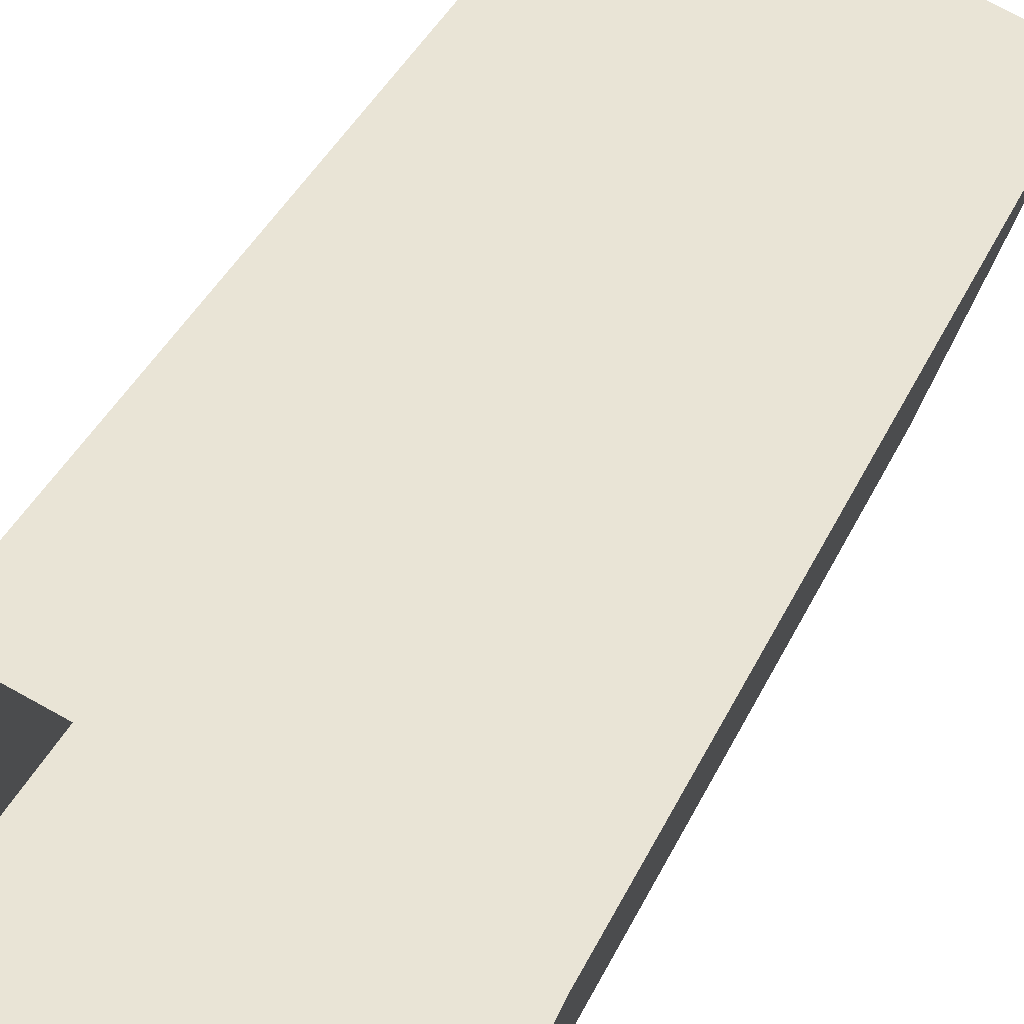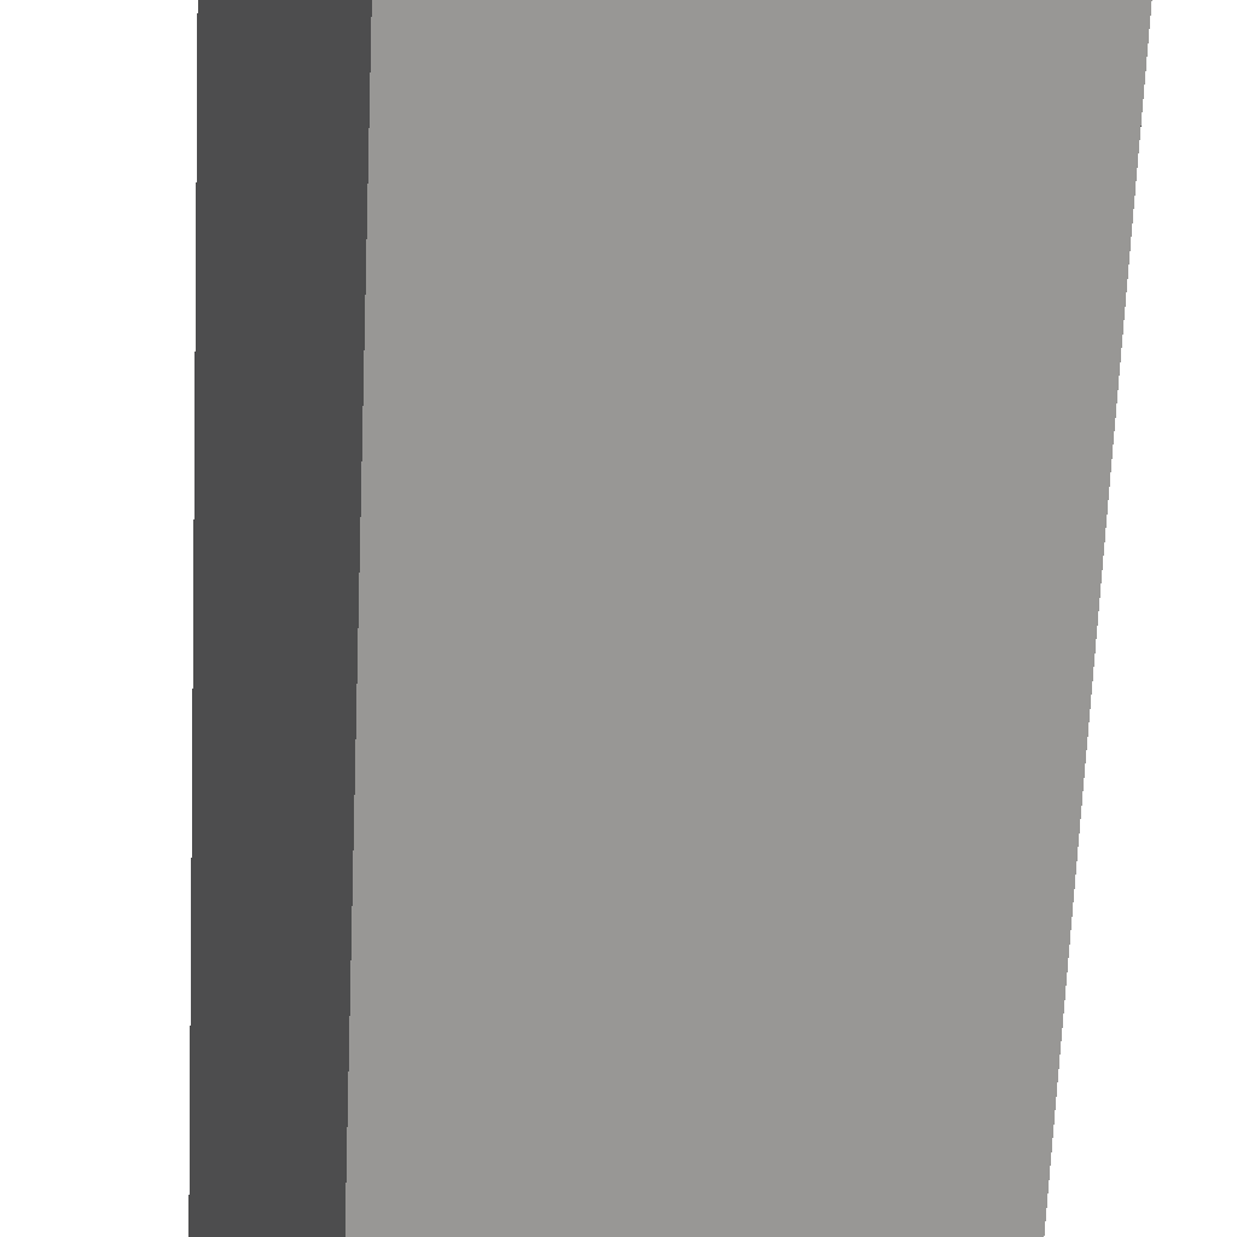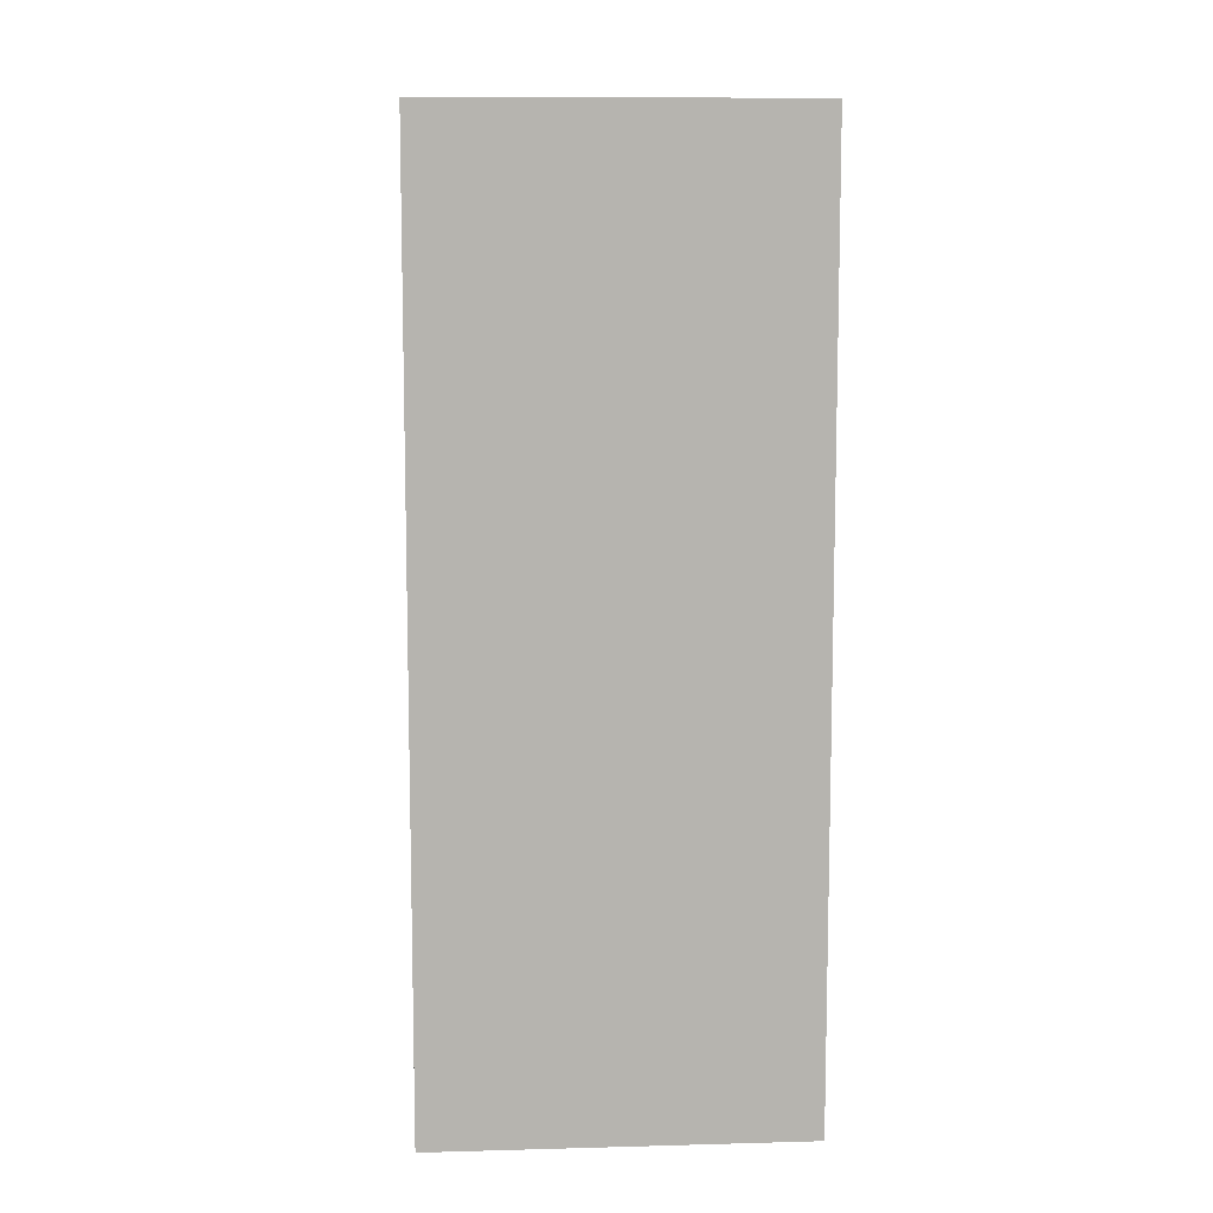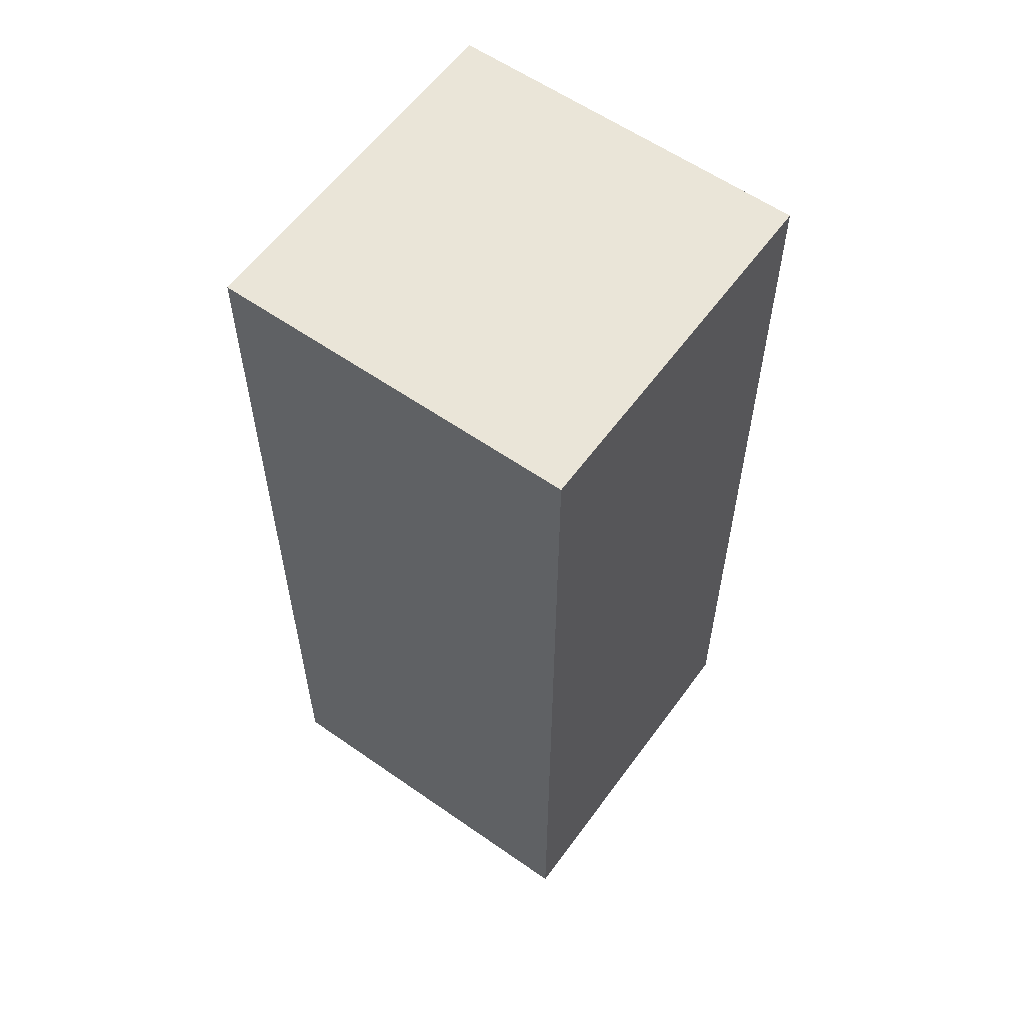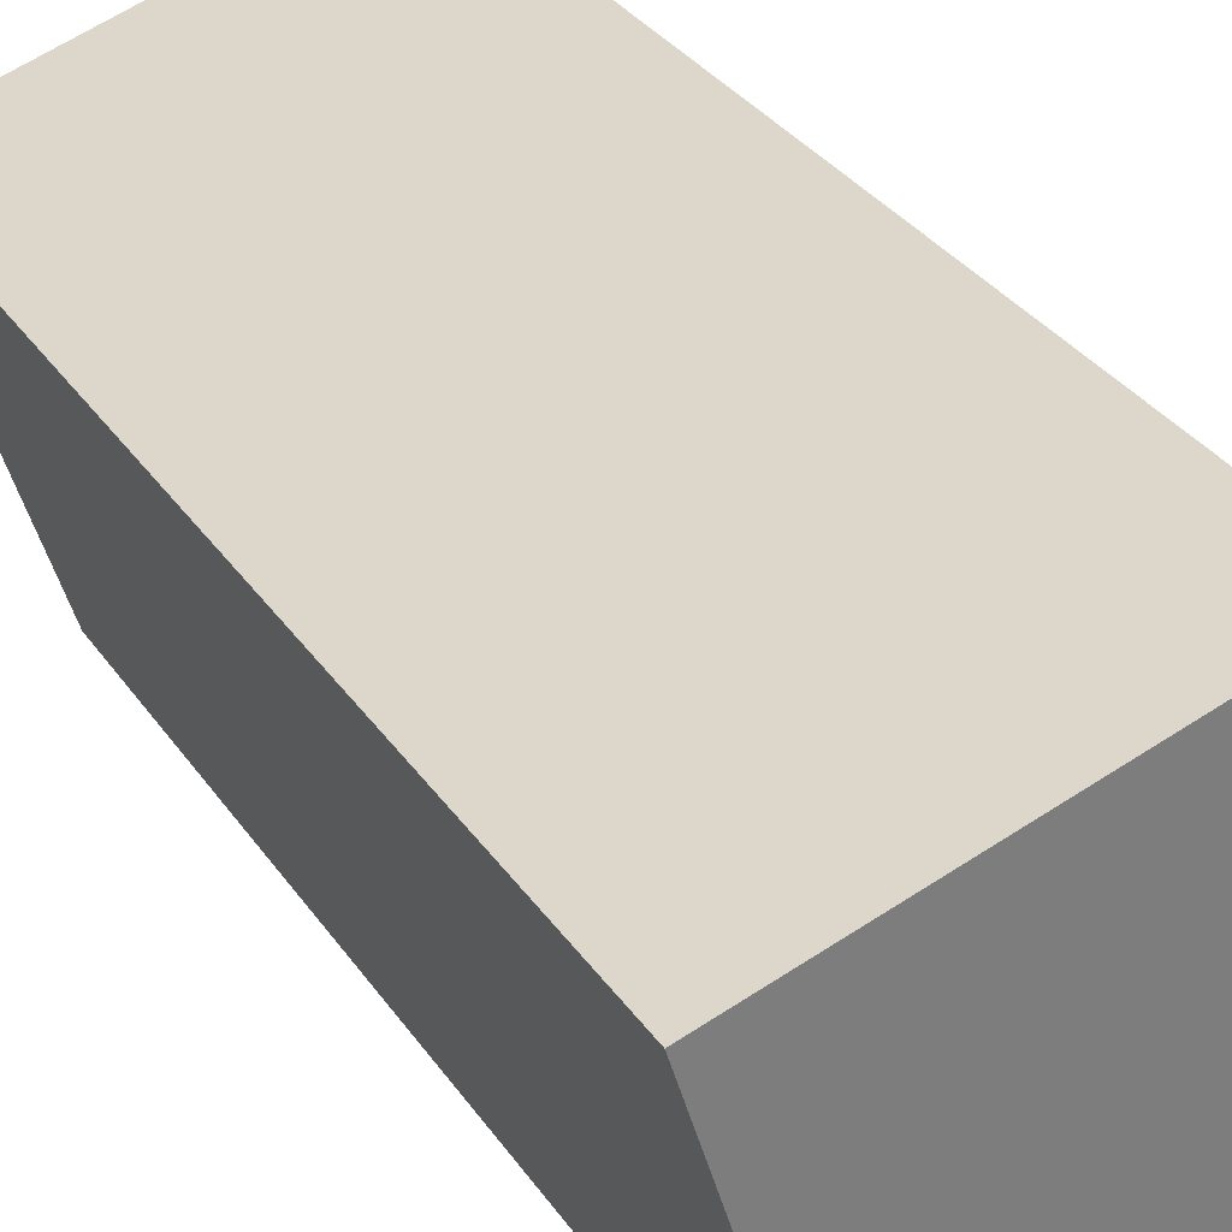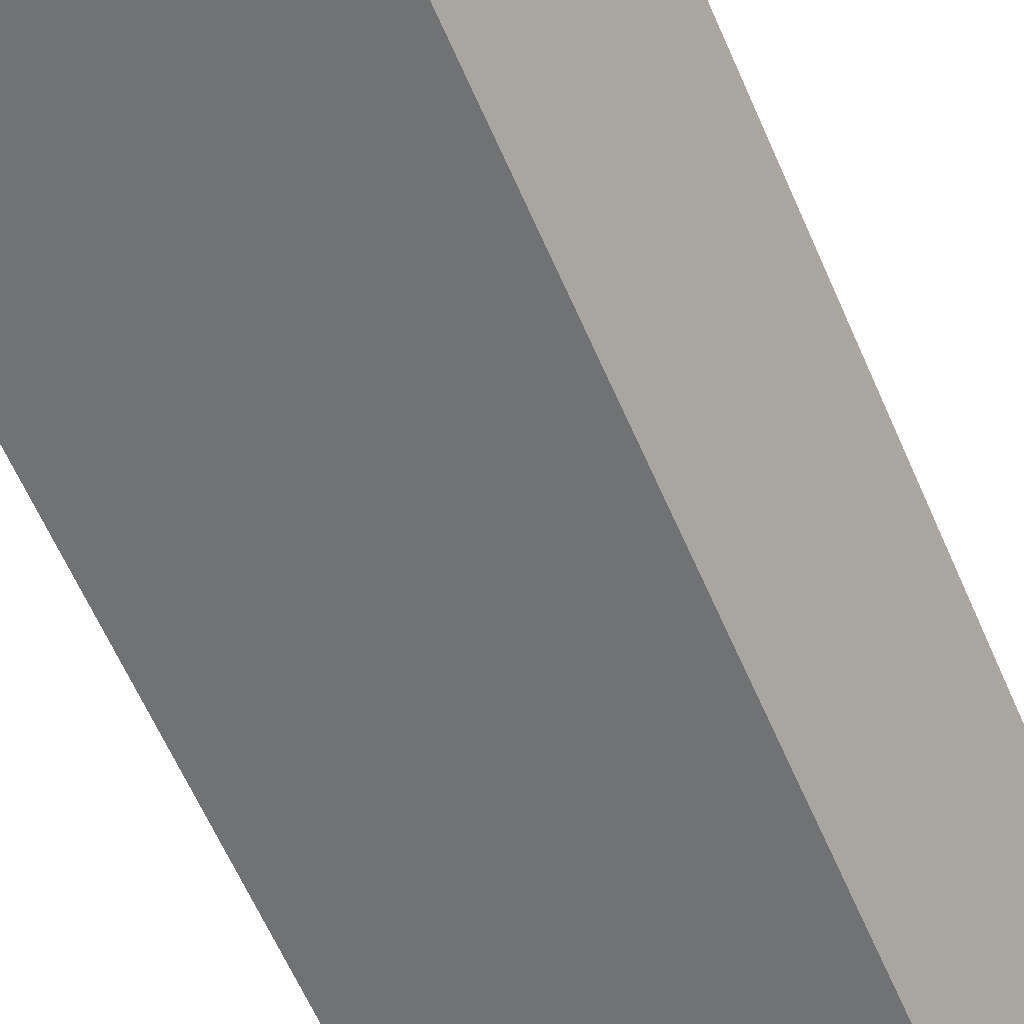
<metadata>
{"format":"obj","ext":"obj","renderer":"f3d","projection":"perspective","resolution":1024,"background":"white","views":[{"elev":39.8,"azim":23.5,"up":"+Z"},{"elev":-69.5,"azim":177.6,"up":"+Z"},{"elev":9.8,"azim":-77.1,"up":"+Y"},{"elev":58.8,"azim":-127.2,"up":"+Y"},{"elev":32.4,"azim":151.3,"up":"+Z"},{"elev":-65.6,"azim":24.1,"up":"+Z"}]}
</metadata>
<code>
o BigBox
v -0.416 -1 0.5621
v -0.416 0.25 0.5621
v -0.5621 -1 0.08398
v -0.5621 0.25 0.08398
v 0.06215 -1 0.416
v 0.06215 0.25 0.416
v -0.08398 -1 -0.06215
v -0.08398 0.25 -0.06215
f 2 3 1
f 4 7 3
f 8 5 7
f 6 1 5
f 4 6 8
f 2 4 3
f 4 8 7
f 8 6 5
f 6 2 1
f 4 2 6

</code>
